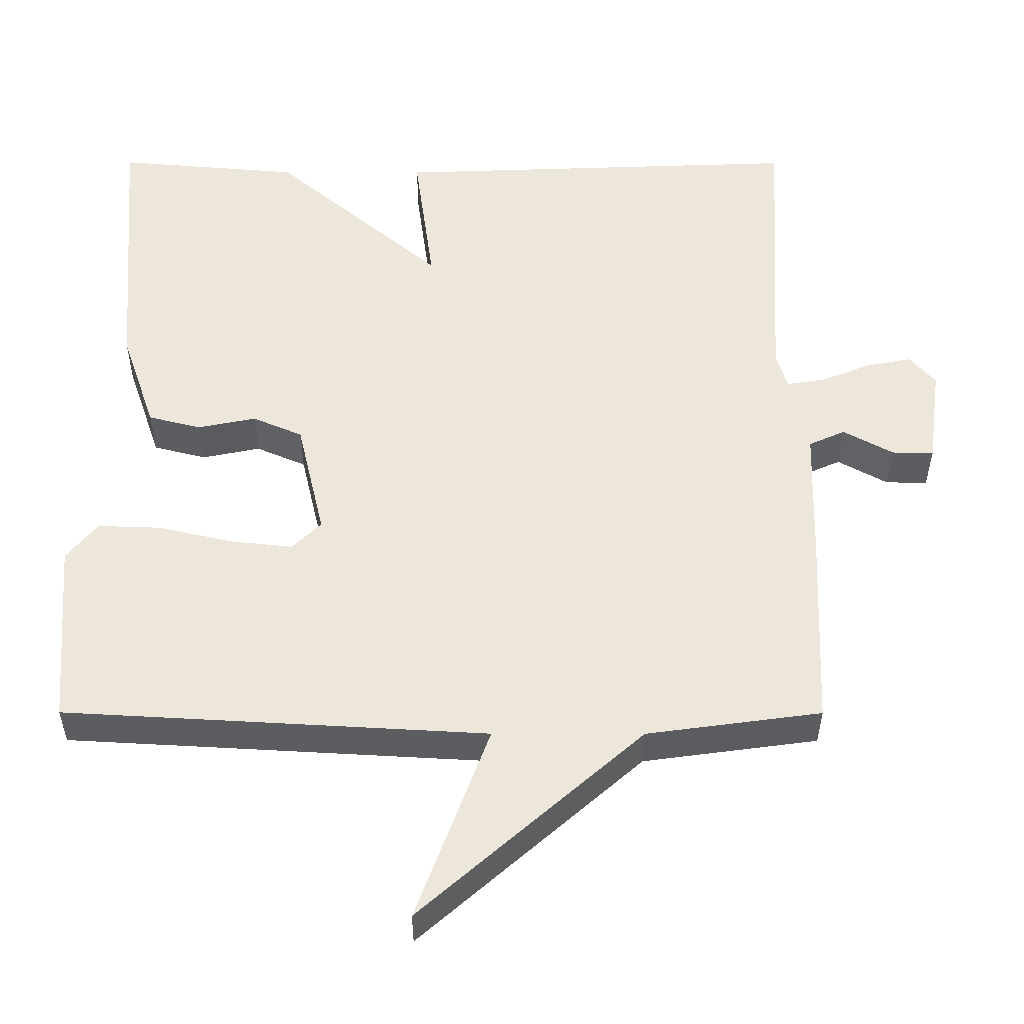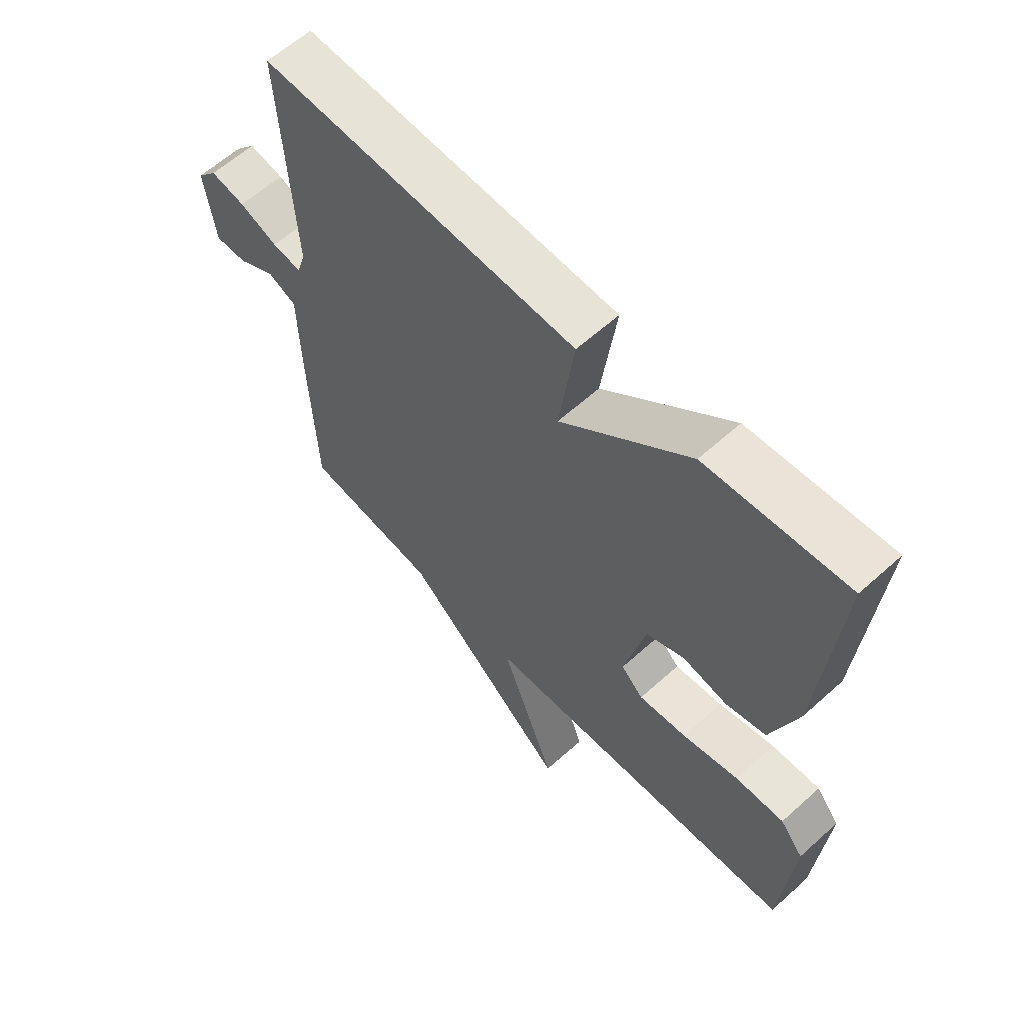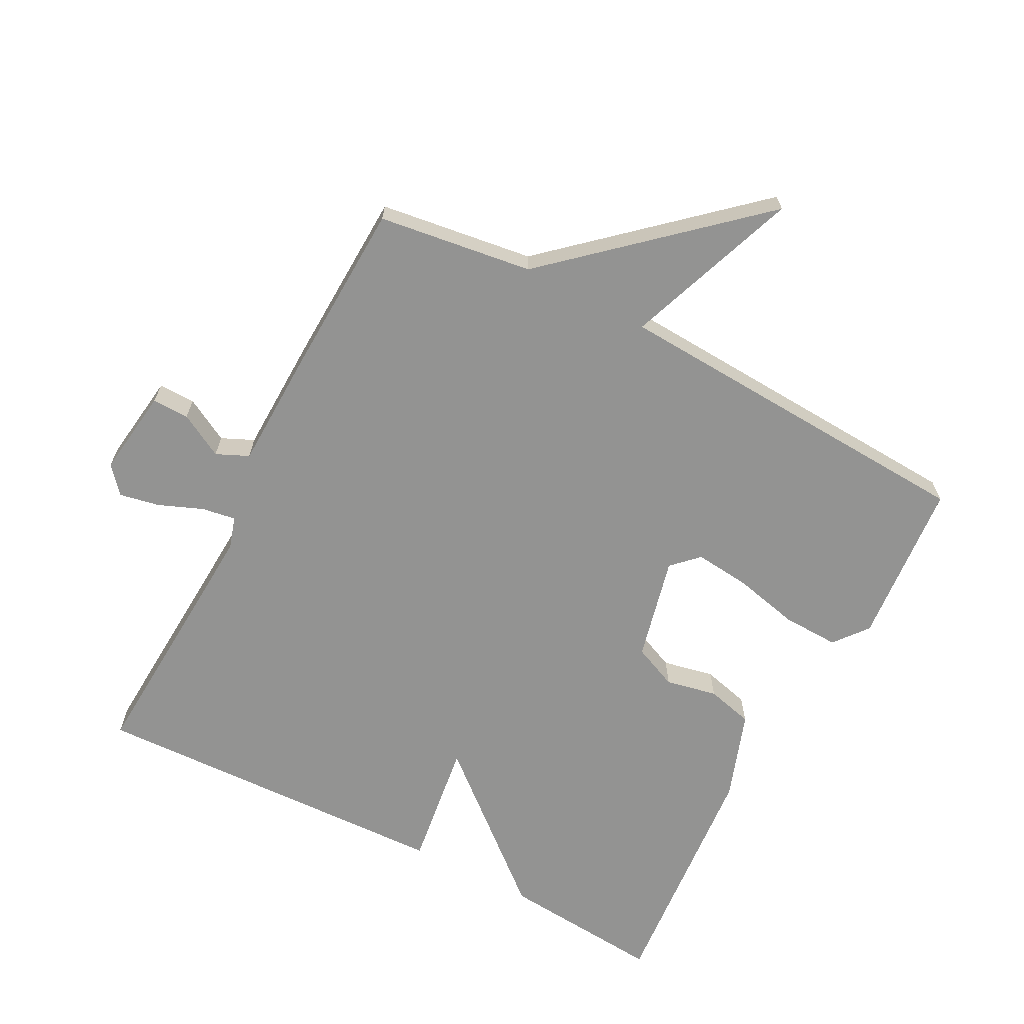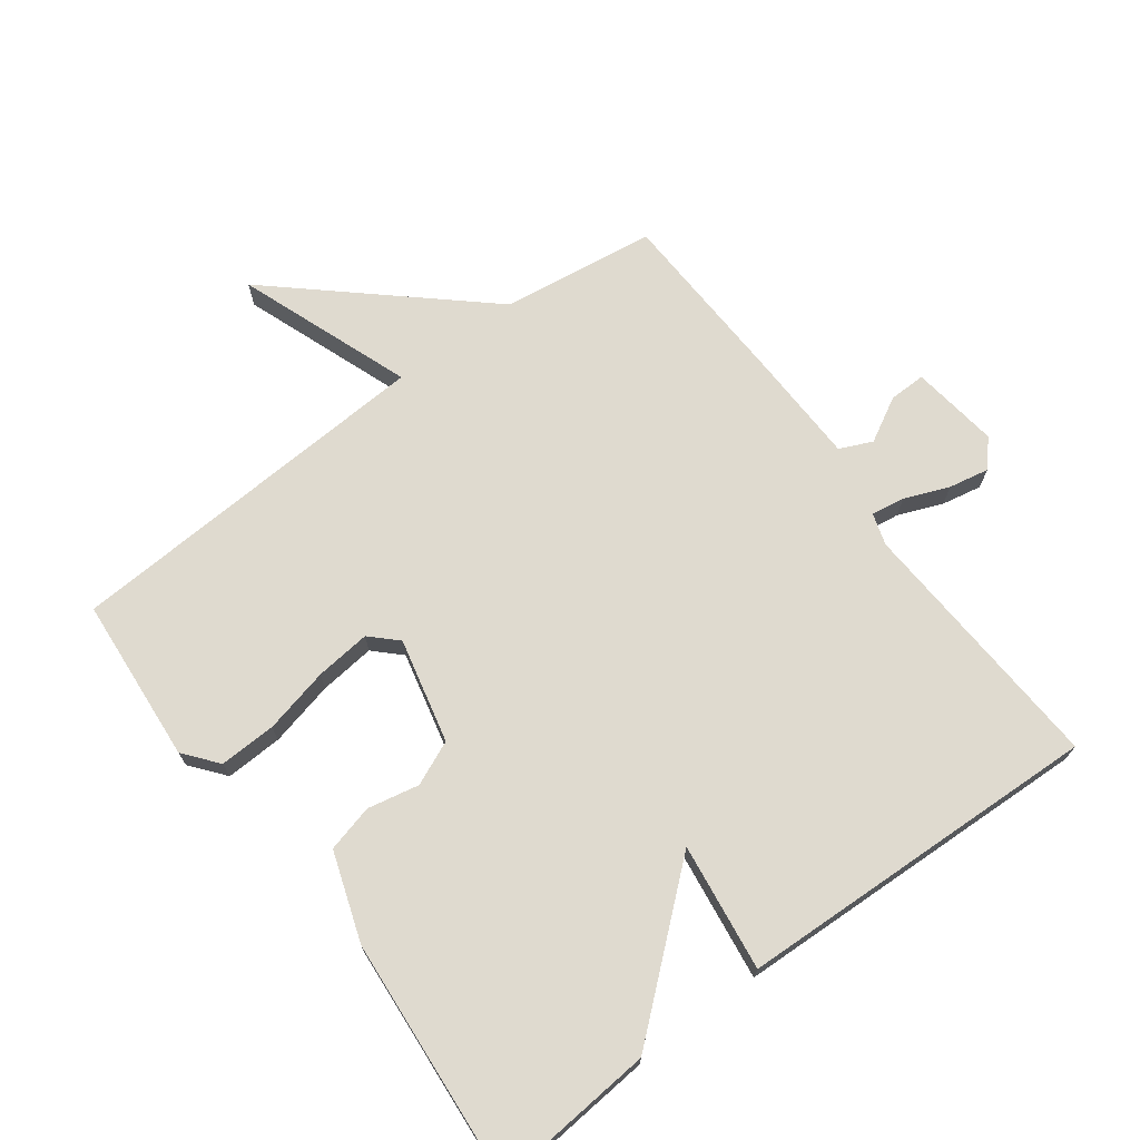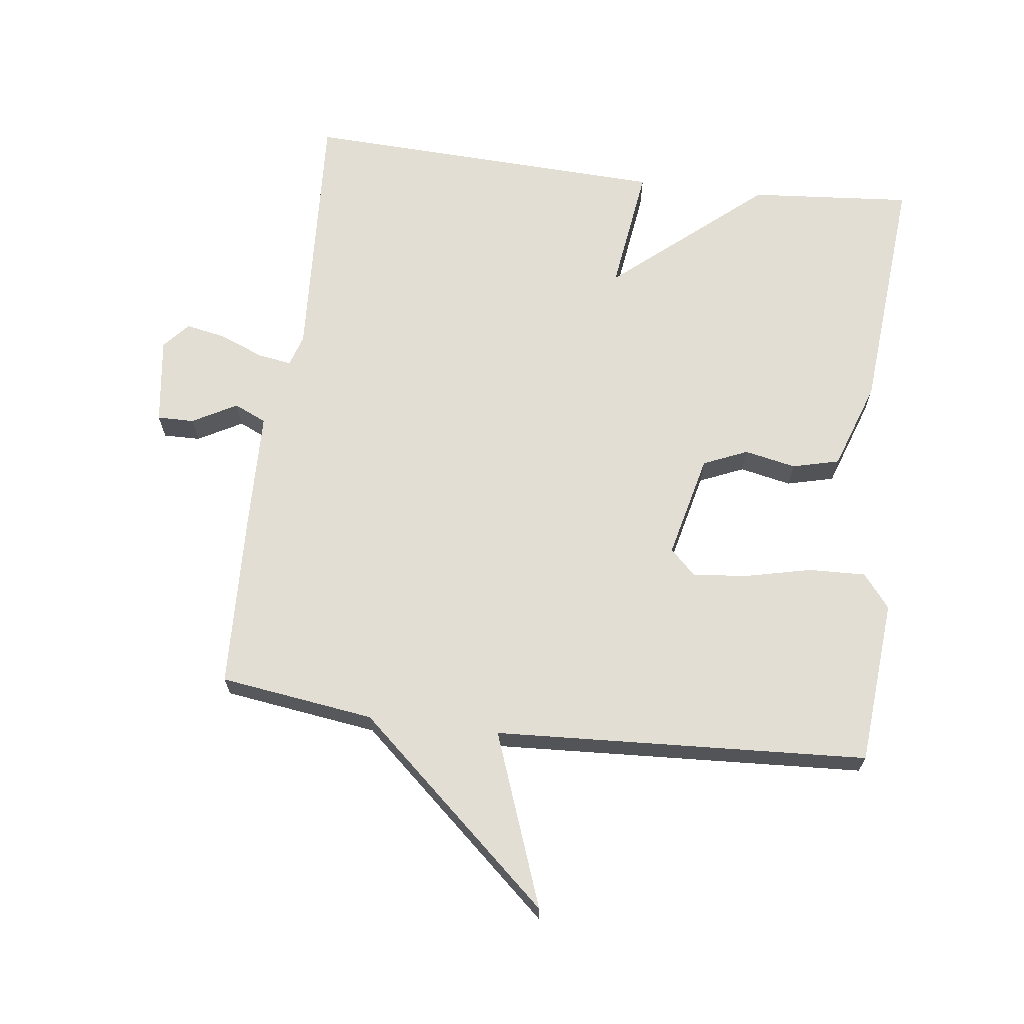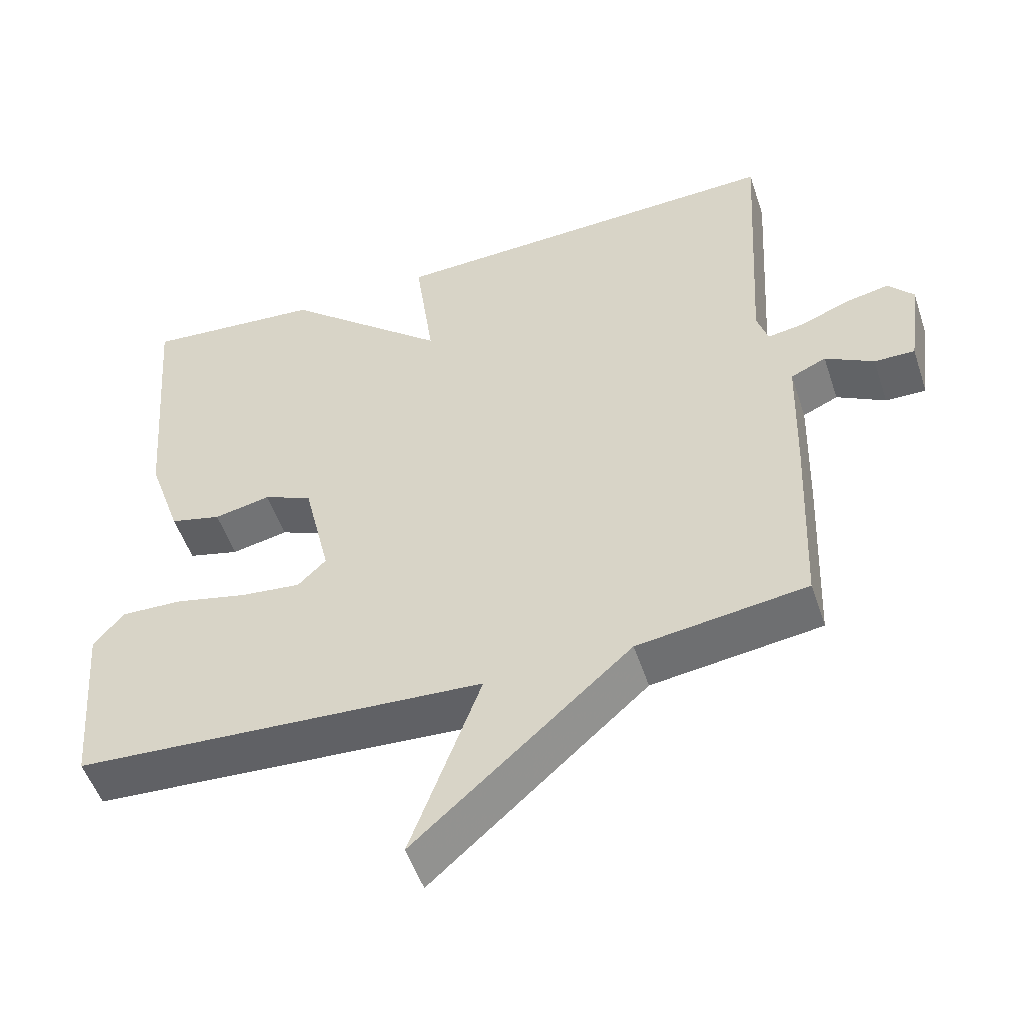
<metadata>
{"format":"obj","ext":"obj","renderer":"f3d","projection":"perspective","resolution":1024,"background":"white","views":[{"elev":-36.4,"azim":-0.1,"up":"+Z"},{"elev":61.0,"azim":-132.6,"up":"+Z"},{"elev":-66.7,"azim":152.4,"up":"+Y"},{"elev":70.8,"azim":-36.7,"up":"+Y"},{"elev":67.2,"azim":-172.7,"up":"+Y"},{"elev":-51.7,"azim":18.3,"up":"+Z"}]}
</metadata>
<code>
v 0.5 0.07 -0.5
v 0.266 0.07 -0.532
v -0.031 0.07 -0.795
v 0.066 0.07 -0.532
v -0.5 0.07 -0.5
v -0.52 0.07 -0.249
v -0.479 0.07 -0.198
v -0.393 0.07 -0.201
v -0.294 0.07 -0.224
v -0.21 0.07 -0.233
v -0.171 0.07 -0.195
v -0.208 0.07 -0.037
v -0.275 0.07 -0.008
v -0.353 0.07 -0.024
v -0.424 0.07 -0.006
v -0.47 0.07 0.128
v -0.5 0.07 0.5
v -0.254 0.07 0.479
v -0.028 0.07 0.286
v -0.054 0.07 0.479
v 0.5 0.07 0.5
v 0.477 0.07 0.105
v 0.492 0.07 0.057
v 0.543 0.07 0.065
v 0.61 0.07 0.092
v 0.671 0.07 0.104
v 0.706 0.07 0.064
v 0.688 0.07 -0.069
v 0.632 0.07 -0.068
v 0.565 0.07 -0.031
v 0.516 0.07 -0.053
v 0.511 0.07 -0.232
v 0.5 0 -0.5
v 0.266 0 -0.532
v -0.031 0 -0.795
v 0.066 0 -0.532
v -0.5 0 -0.5
v -0.52 0 -0.249
v -0.479 0 -0.198
v -0.393 0 -0.201
v -0.294 0 -0.224
v -0.21 0 -0.233
v -0.171 0 -0.195
v -0.208 0 -0.037
v -0.275 0 -0.008
v -0.353 0 -0.024
v -0.424 0 -0.006
v -0.47 0 0.128
v -0.5 0 0.5
v -0.254 0 0.479
v -0.028 0 0.286
v -0.054 0 0.479
v 0.5 0 0.5
v 0.477 0 0.105
v 0.492 0 0.057
v 0.543 0 0.065
v 0.61 0 0.092
v 0.671 0 0.104
v 0.706 0 0.064
v 0.688 0 -0.069
v 0.632 0 -0.068
v 0.565 0 -0.031
v 0.516 0 -0.053
v 0.511 0 -0.232
f 31 32 1 2
f 28 29 30
f 27 28 30
f 26 27 30
f 25 26 30
f 24 25 30
f 23 24 30 31
f 2 3 4
f 31 2 4
f 23 31 4
f 22 23 4
f 19 20 21 22
f 17 18 19
f 16 17 19
f 15 16 19
f 14 15 19
f 13 14 19
f 12 13 19 22
f 11 12 22 4
f 7 8 9
f 6 7 9
f 5 6 9
f 4 5 9
f 4 9 10
f 4 10 11
f 34 33 64 63
f 62 61 60
f 62 60 59
f 62 59 58
f 62 58 57
f 62 57 56
f 63 62 56 55
f 36 35 34
f 36 34 63
f 36 63 55
f 36 55 54
f 54 53 52 51
f 51 50 49
f 51 49 48
f 51 48 47
f 51 47 46
f 51 46 45
f 54 51 45 44
f 36 54 44 43
f 41 40 39
f 41 39 38
f 41 38 37
f 41 37 36
f 42 41 36
f 43 42 36
f 1 33 34 2
f 2 34 35 3
f 3 35 36 4
f 4 36 37 5
f 5 37 38 6
f 6 38 39 7
f 7 39 40 8
f 8 40 41 9
f 9 41 42 10
f 10 42 43 11
f 11 43 44 12
f 12 44 45 13
f 13 45 46 14
f 14 46 47 15
f 15 47 48 16
f 16 48 49 17
f 17 49 50 18
f 18 50 51 19
f 19 51 52 20
f 20 52 53 21
f 21 53 54 22
f 22 54 55 23
f 23 55 56 24
f 24 56 57 25
f 25 57 58 26
f 26 58 59 27
f 27 59 60 28
f 28 60 61 29
f 29 61 62 30
f 30 62 63 31
f 31 63 64 32
f 32 64 33 1

</code>
